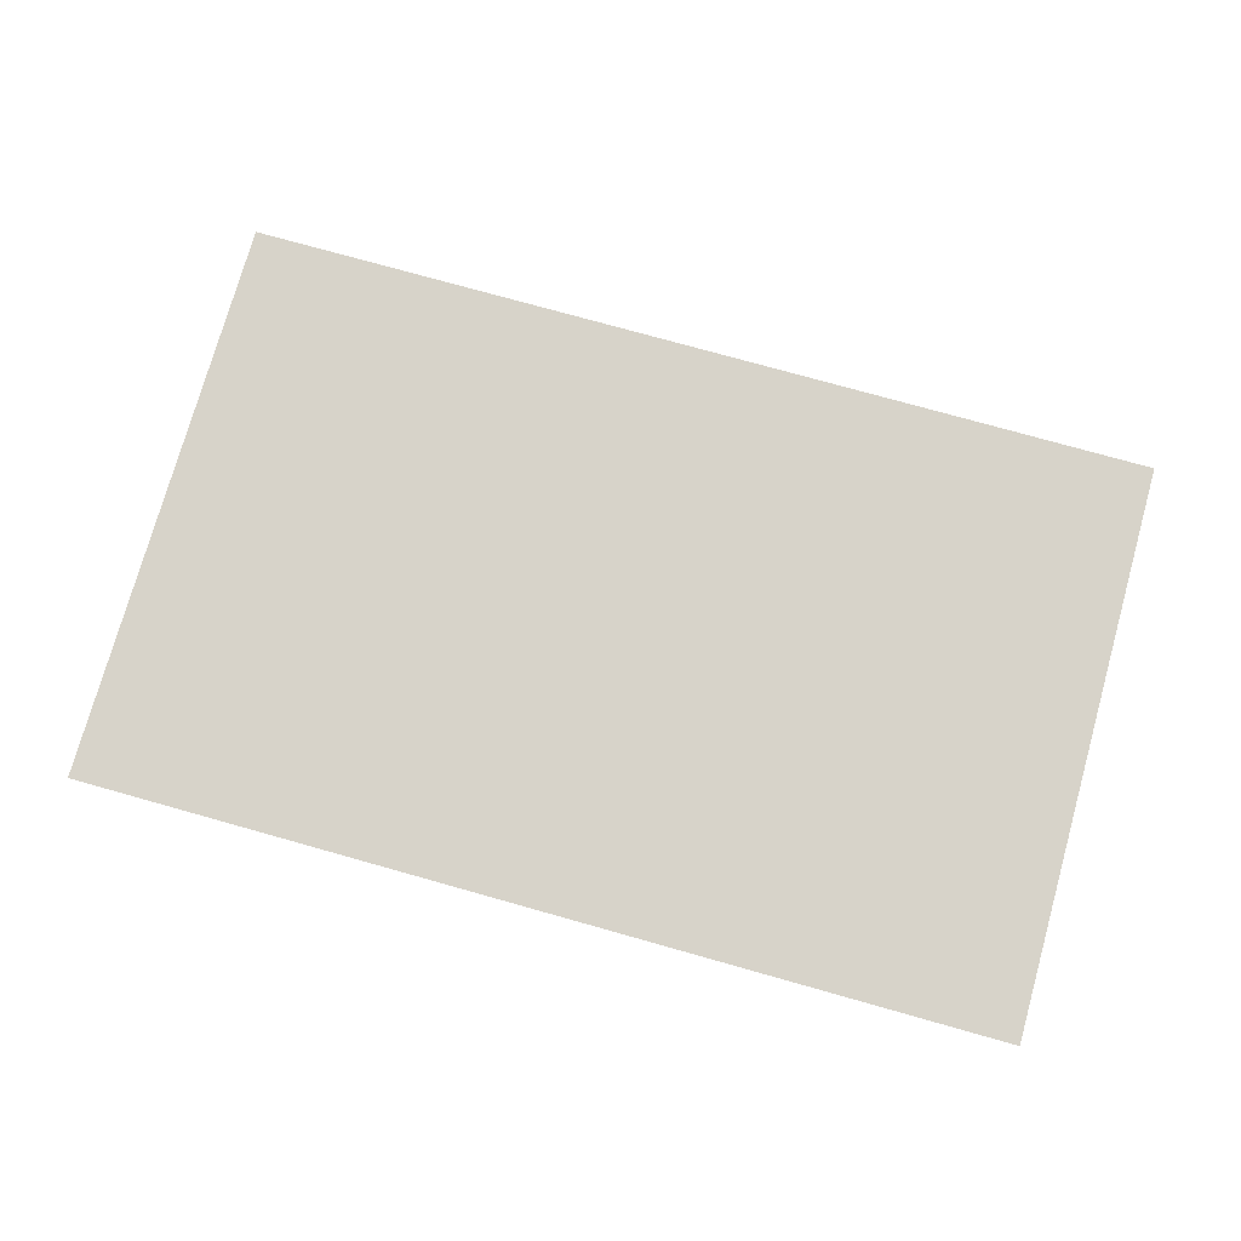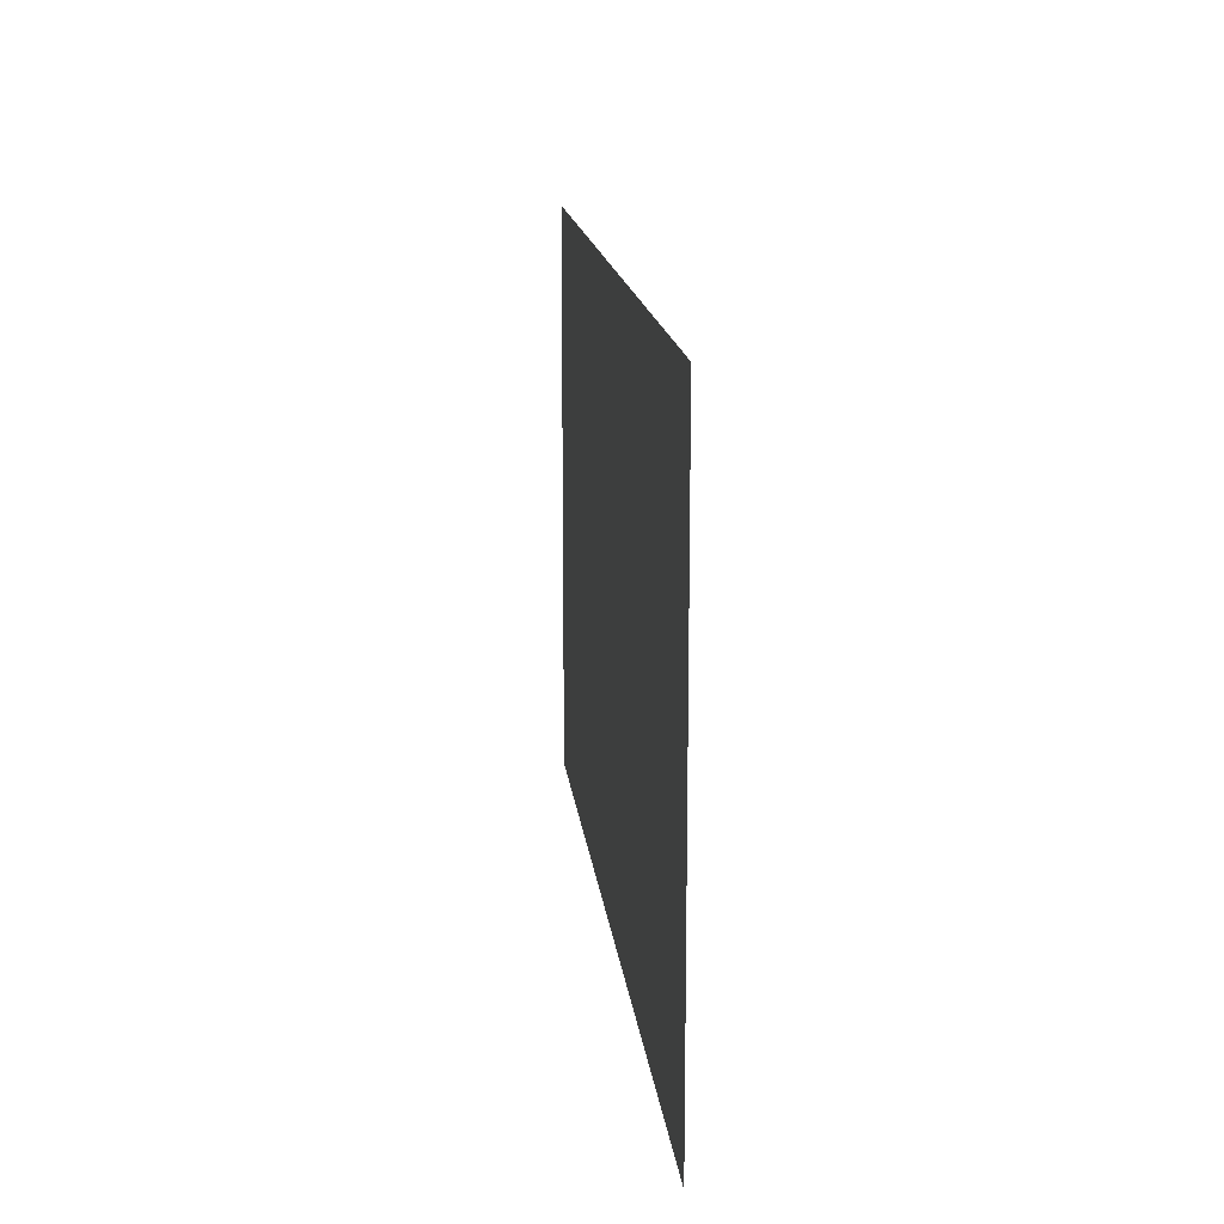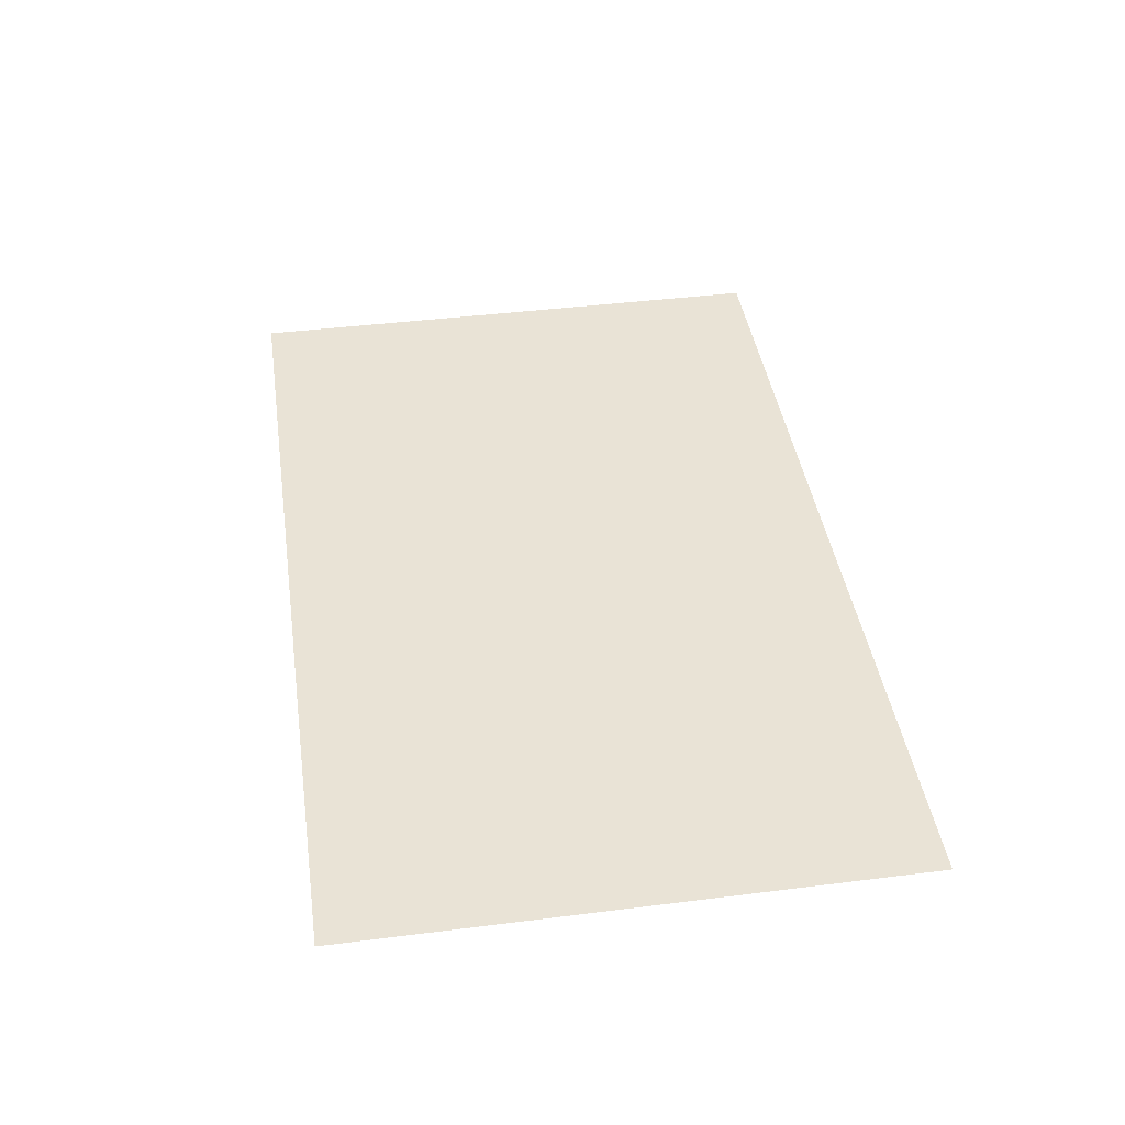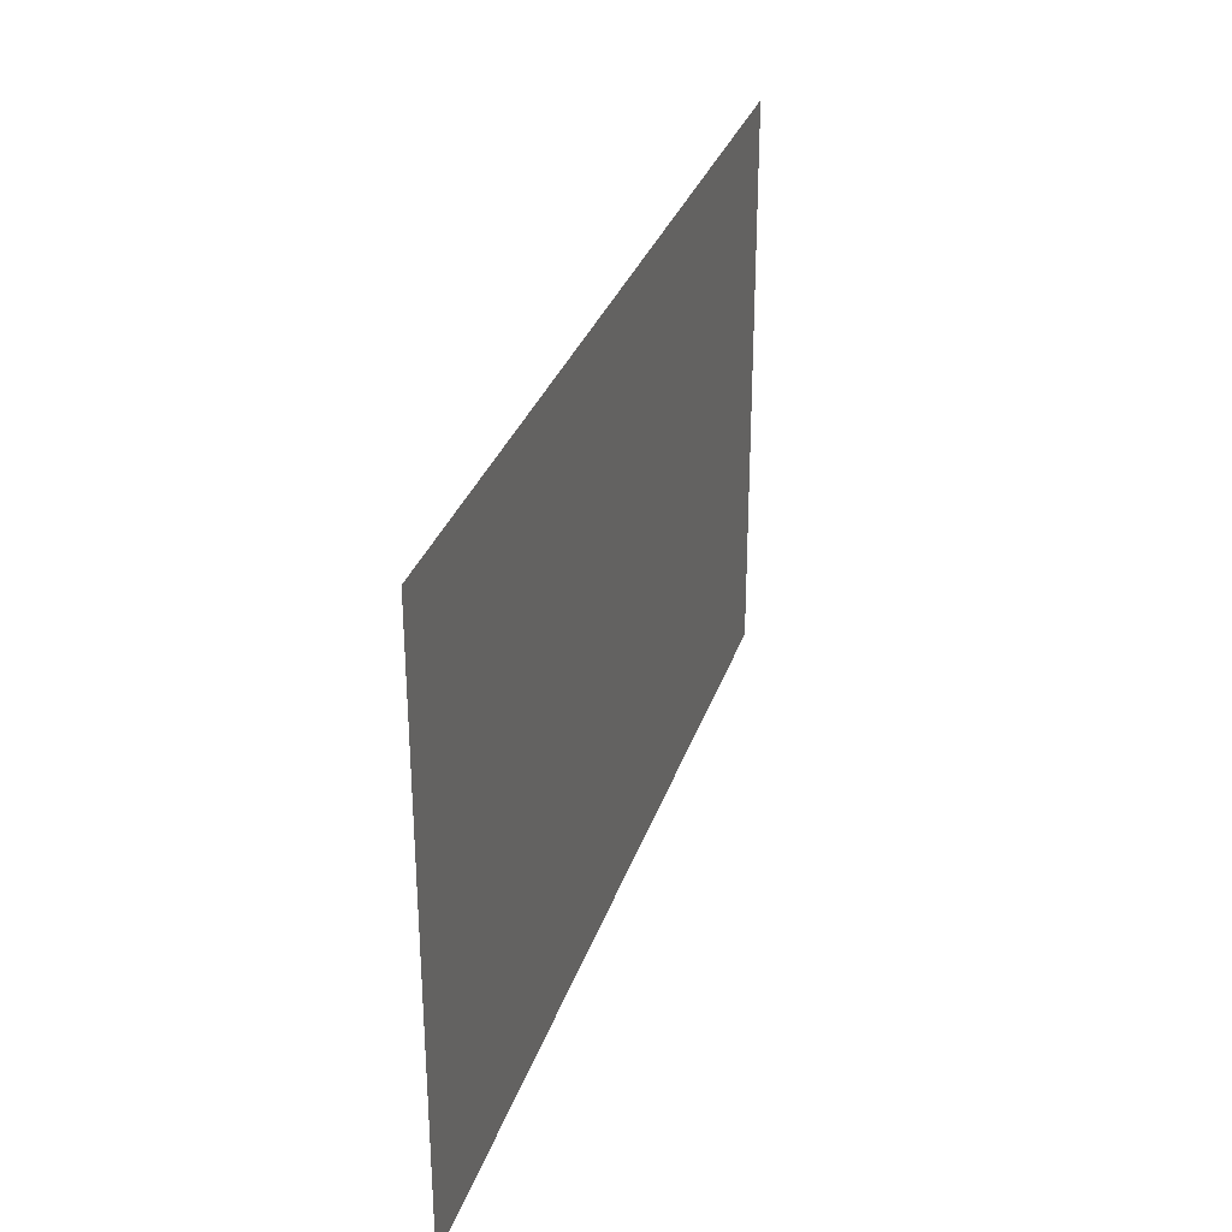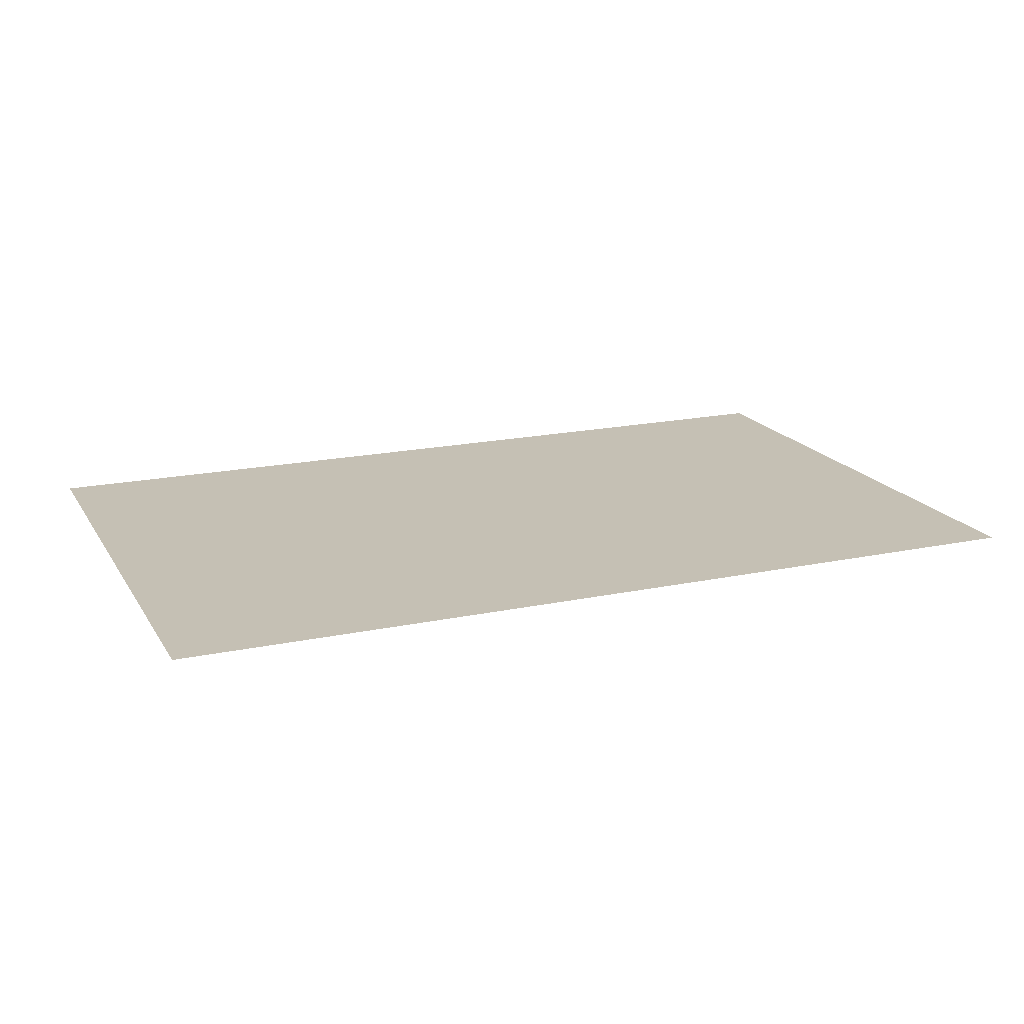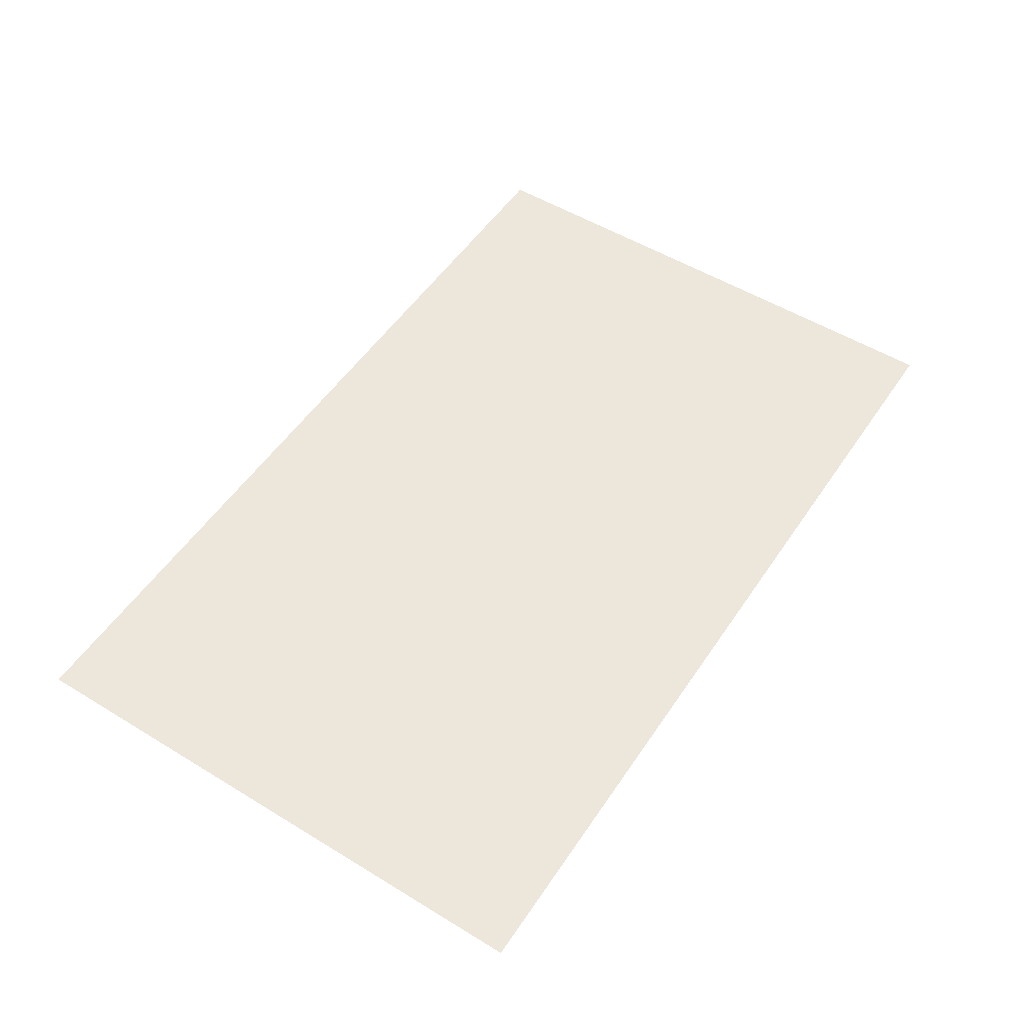
<metadata>
{"format":"obj","ext":"obj","renderer":"f3d","projection":"perspective","resolution":1024,"background":"white","views":[{"elev":76.2,"azim":-164.5,"up":"+Z"},{"elev":15.1,"azim":83.8,"up":"+Y"},{"elev":42.3,"azim":-98.7,"up":"+Z"},{"elev":30.9,"azim":106.8,"up":"+Y"},{"elev":18.2,"azim":157.5,"up":"+Z"},{"elev":52.9,"azim":123.0,"up":"+Z"}]}
</metadata>
<code>
g object_1
v -14.95 9.92 0
v -14.89 29.86 0
v 16.96 9.832 0
v 17.01 29.77 0
f 4 2 1 3

</code>
